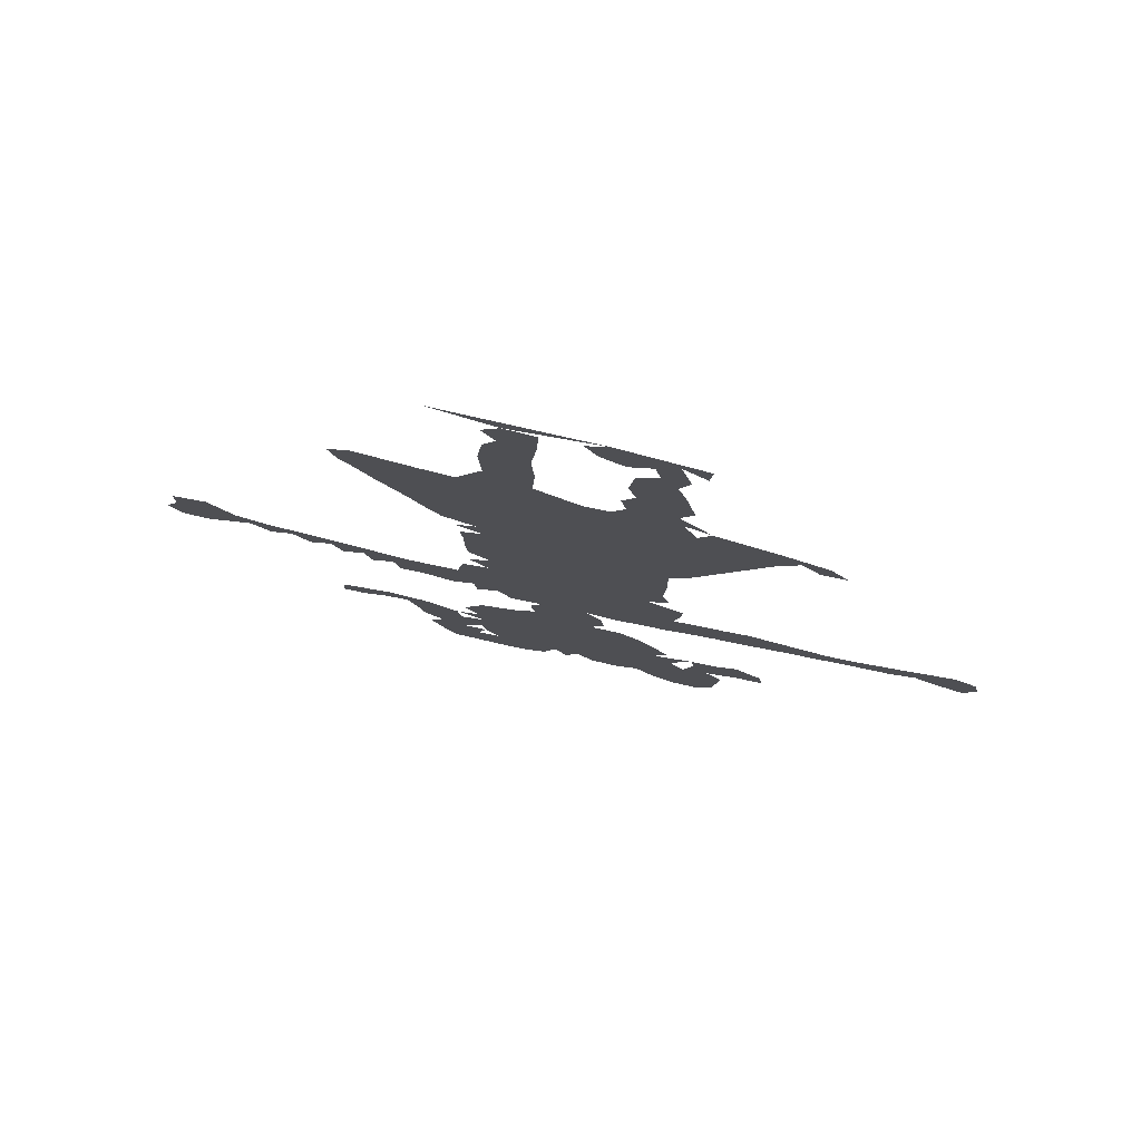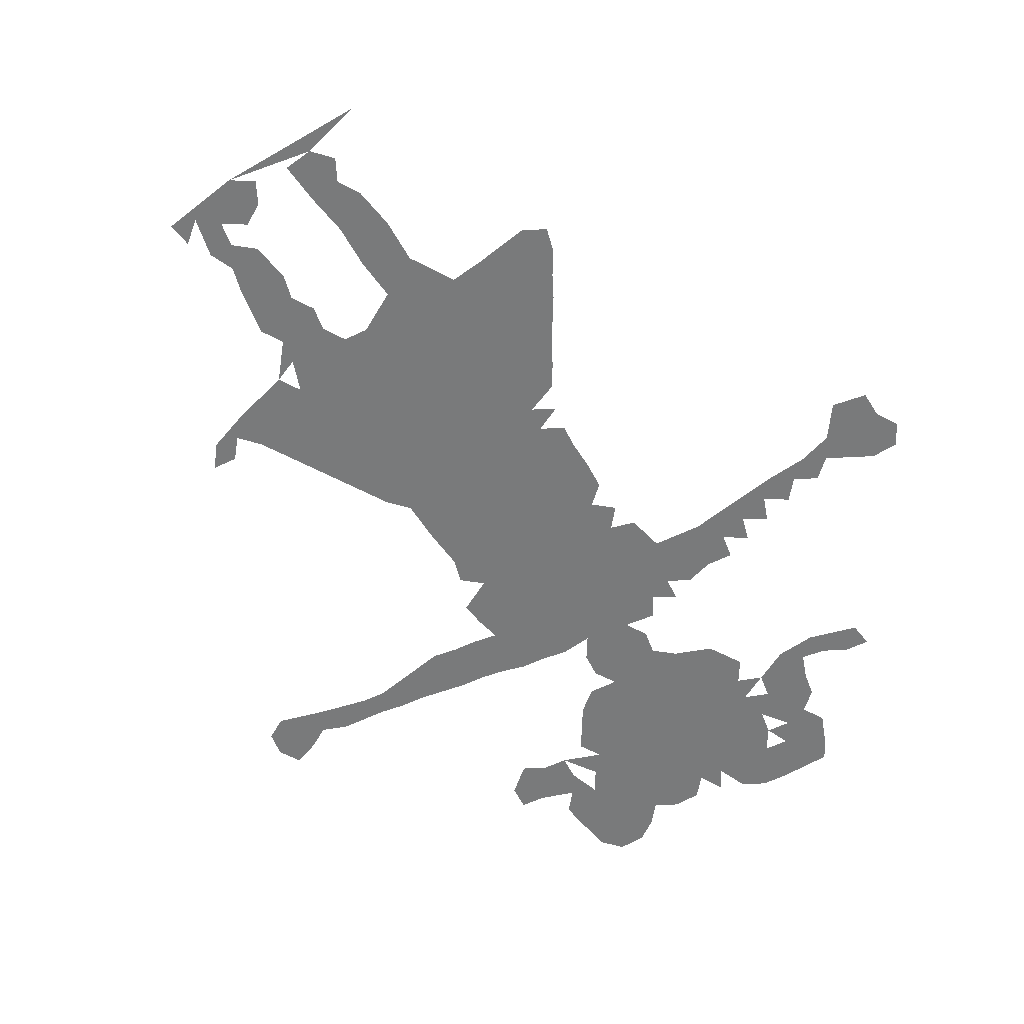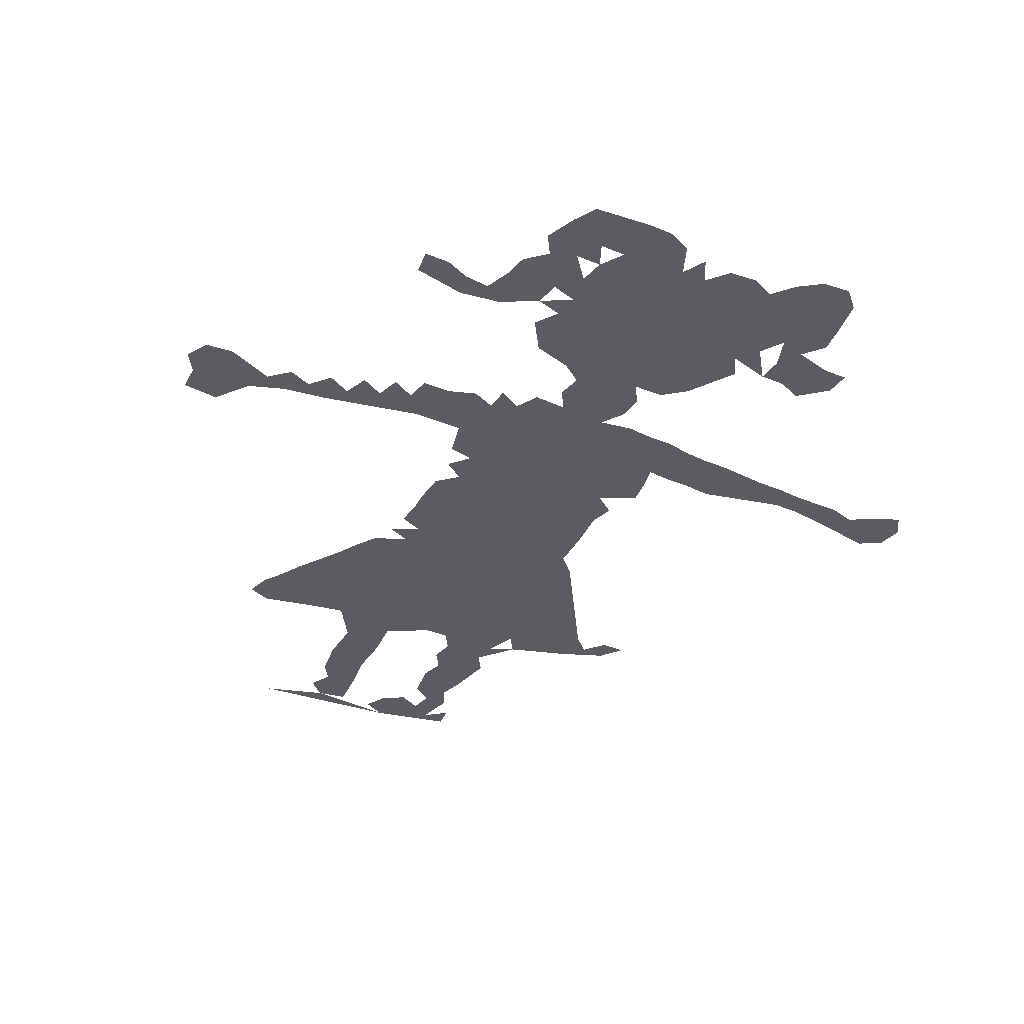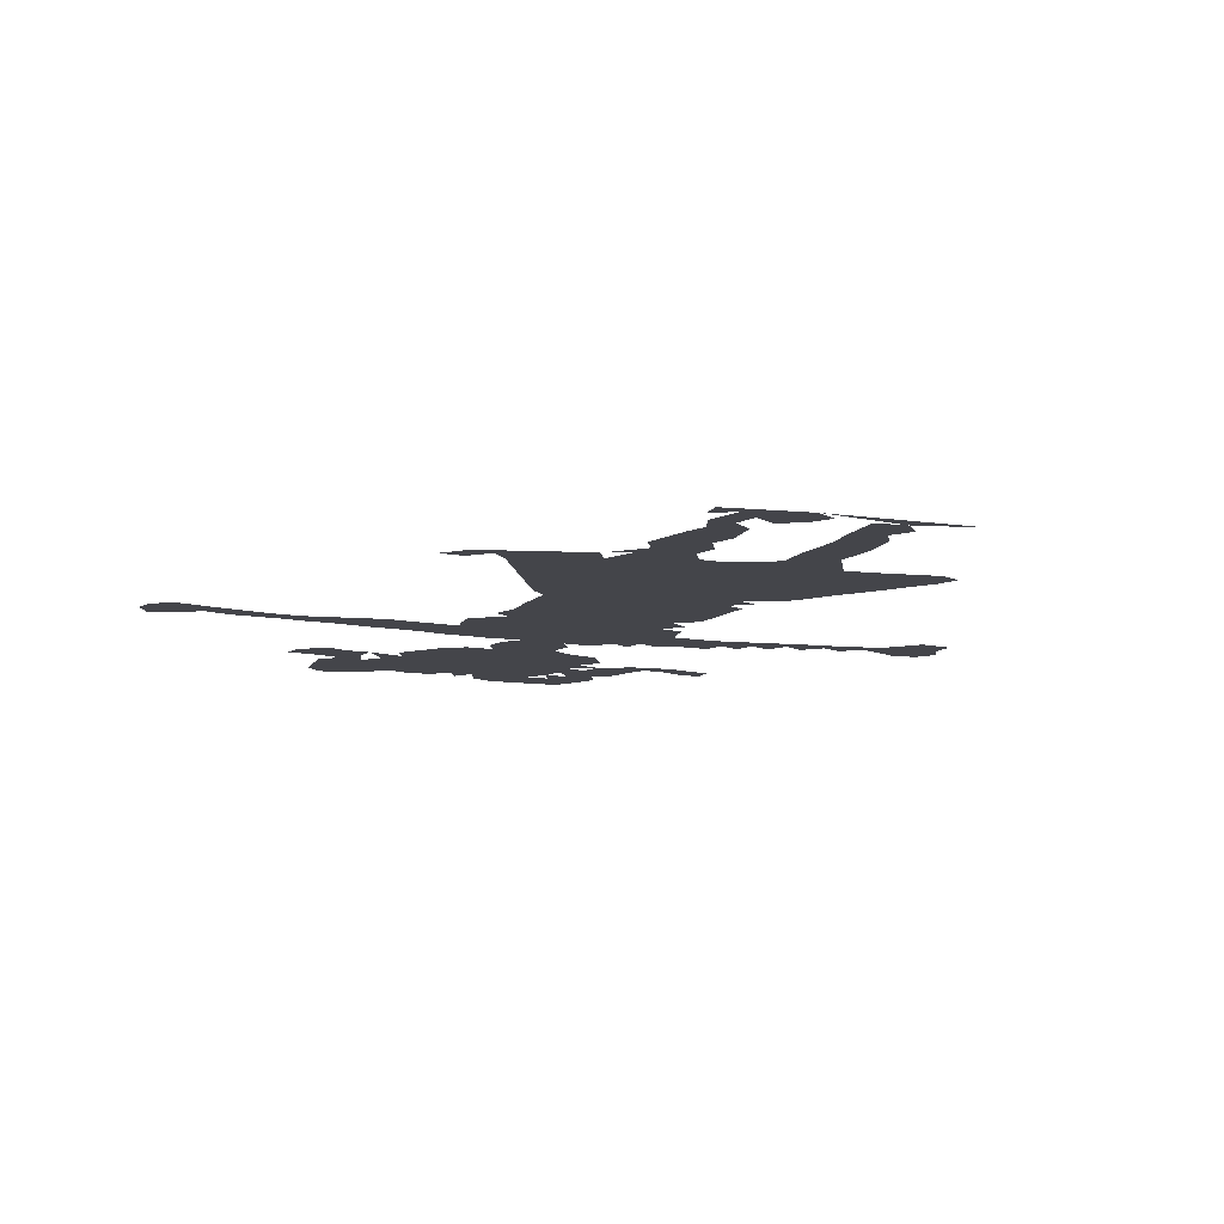
<metadata>
{"format":"obj","ext":"obj","renderer":"f3d","projection":"perspective","resolution":1024,"background":"white","views":[{"elev":78.1,"azim":13.1,"up":"+Y"},{"elev":-58.0,"azim":-147.9,"up":"+Z"},{"elev":-34.0,"azim":-24.0,"up":"+Z"},{"elev":-9.3,"azim":157.7,"up":"+Z"}]}
</metadata>
<code>
v 114 0 0
v 125 0 0
v 136 0 0
v 146 1 0
v 213 3 0
v 224 3 0
v 155 6 0
v 109 9 0
v 120 9 0
v 131 9 0
v 204 9 0
v 141 10 0
v 165 10 0
v 231 11 0
v 177 12 0
v 188 12 0
v 218 12 0
v 150 15 0
v 197 17 0
v 114 18 0
v 125 18 0
v 209 18 0
v 135 19 0
v 160 19 0
v 170 20 0
v 225 20 0
v 104 21 0
v 182 21 0
v 144 24 0
v 191 26 0
v 202 26 0
v 216 26 0
v 119 27 0
v 233 27 0
v 129 28 0
v 154 28 0
v 164 29 0
v 175 29 0
v 109 30 0
v 138 33 0
v 224 33 0
v 184 34 0
v 209 34 0
v 196 35 0
v 101 37 0
v 117 37 0
v 148 37 0
v 234 37 0
v 127 38 0
v 158 38 0
v 169 38 0
v 217 41 0
v 136 43 0
v 178 43 0
v 189 43 0
v 203 43 0
v 109 44 0
v 227 45 0
v 99 47 0
v 119 47 0
v 146 47 0
v 163 47 0
v 66 49 0
v 76 50 0
v 211 50 0
v 241 50 0
v 129 51 0
v 196 51 0
v 251 51 0
v 172 52 0
v 183 52 0
v 107 54 0
v 154 54 0
v 221 54 0
v 85 55 0
v 139 55 0
v 231 55 0
v 95 57 0
v 117 57 0
v 204 58 0
v 67 59 0
v 163 59 0
v 190 60 0
v 240 60 0
v 127 61 0
v 177 61 0
v 250 61 0
v 77 62 0
v 147 62 0
v 103 64 0
v 220 64 0
v 87 65 0
v 137 65 0
v 230 65 0
v 156 67 0
v 198 67 0
v 209 67 0
v 168 68 0
v 184 69 0
v 121 70 0
v 239 70 0
v 145 72 0
v 131 74 0
v 161 76 0
v 175 76 0
v 192 76 0
v 203 76 0
v 139 81 0
v 150 81 0
v 183 83 0
v 129 84 0
v 168 84 0
v 197 85 0
v 158 88 0
v 144 90 0
v 176 91 0
v 188 92 0
v 166 95 0
v 152 97 0
v 181 100 0
v 160 104 0
v 171 104 0
v 150 107 0
v 180 110 0
v 165 113 0
v 142 114 0
v 155 116 0
v 128 117 0
v 187 118 0
v 174 119 0
v 197 120 0
v 207 121 0
v 118 122 0
v 137 123 0
v 163 123 0
v 96 124 0
v 147 124 0
v 217 124 0
v 107 125 0
v 227 126 0
v 127 127 0
v 181 127 0
v 237 127 0
v 85 128 0
v 191 129 0
v 247 129 0
v 171 130 0
v 201 130 0
v 155 131 0
v 257 131 0
v 327 131 0
v 73 132 0
v 115 132 0
v 267 132 0
v 136 133 0
v 211 133 0
v 94 134 0
v 277 134 0
v 104 135 0
v 221 135 0
v 287 135 0
v 316 135 0
v 7 136 0
v 18 136 0
v 60 136 0
v 146 136 0
v 231 136 0
v 297 136 0
v 124 137 0
v 179 137 0
v 82 138 0
v 163 138 0
v 241 138 0
v 44 139 0
v 189 139 0
v 199 140 0
v 251 140 0
v 307 140 0
v 332 140 0
v 27 141 0
v 261 141 0
v 69 142 0
v 112 142 0
v 133 143 0
v 154 143 0
v 209 143 0
v 271 143 0
v 53 144 0
v 91 144 0
v 281 144 0
v 321 144 0
v 2 145 0
v 13 145 0
v 101 145 0
v 171 145 0
v 219 145 0
v 291 145 0
v 36 146 0
v 143 146 0
v 229 146 0
v 121 147 0
v 181 147 0
v 78 148 0
v 239 148 0
v 191 149 0
v 301 149 0
v 312 149 0
v 22 150 0
v 62 150 0
v 162 150 0
v 201 150 0
v 330 150 0
v 45 151 0
v 130 153 0
v 151 153 0
v 211 153 0
v 7 154 0
v 31 155 0
v 172 155 0
v 321 155 0
v 140 156 0
v 182 157 0
v 16 159 0
v 192 159 0
v 159 160 0
v 202 160 0
v 124 162 0
v 148 163 0
v 212 163 0
v 7 165 0
v 134 165 0
v 168 165 0
v 178 167 0
v 21 168 0
v 188 169 0
v 156 170 0
v 198 170 0
v 142 172 0
v 127 173 0
v 165 175 0
v 175 177 0
v 206 177 0
v 150 179 0
v 185 179 0
v 135 180 0
v 195 180 0
v 159 184 0
v 169 186 0
v 127 187 0
v 143 187 0
v 203 187 0
v 179 188 0
v 189 189 0
v 152 192 0
v 135 194 0
v 162 194 0
v 172 196 0
v 197 196 0
v 182 198 0
v 126 199 0
v 144 199 0
v 154 202 0
v 164 204 0
v 204 204 0
v 135 205 0
v 190 205 0
v 174 206 0
v 145 209 0
v 126 210 0
v 155 212 0
v 182 213 0
v 197 213 0
v 165 214 0
v 136 215 0
v 146 219 0
v 125 220 0
v 174 220 0
v 189 221 0
v 204 221 0
v 156 222 0
v 134 225 0
v 165 227 0
v 181 228 0
v 144 229 0
v 196 229 0
v 211 229 0
v 123 230 0
v 154 232 0
v 132 235 0
v 172 235 0
v 188 236 0
v 203 237 0
v 216 238 0
v 142 239 0
v 162 239 0
v 119 240 0
v 152 242 0
v 179 243 0
v 195 244 0
v 128 245 0
v 208 246 0
v 169 247 0
v 221 247 0
v 113 249 0
v 138 249 0
v 159 250 0
v 186 251 0
v 148 252 0
v 200 253 0
v 122 254 0
v 176 255 0
v 213 255 0
v 226 256 0
v 108 258 0
v 132 258 0
v 166 258 0
v 155 260 0
v 191 260 0
v 142 261 0
v 205 262 0
v 117 263 0
v 181 264 0
v 218 264 0
v 231 265 0
v 102 267 0
v 127 267 0
v 171 267 0
v 149 269 0
v 160 269 0
v 196 269 0
v 137 270 0
v 210 271 0
v 111 272 0
v 186 273 0
v 223 273 0
v 236 274 0
v 96 276 0
v 121 276 0
v 176 276 0
v 144 278 0
v 155 278 0
v 166 278 0
v 201 278 0
v 131 279 0
v 215 280 0
v 105 281 0
v 191 282 0
v 228 282 0
v 241 283 0
v 255 283 0
v 265 284 0
v 91 285 0
v 115 285 0
v 181 285 0
v 138 287 0
v 149 287 0
v 160 287 0
v 171 287 0
v 206 287 0
v 125 288 0
v 220 289 0
v 100 290 0
v 196 291 0
v 233 291 0
v 248 291 0
v 258 293 0
v 85 294 0
v 110 294 0
v 186 294 0
v 132 296 0
v 143 296 0
v 154 296 0
v 165 296 0
v 176 296 0
v 211 296 0
v 120 297 0
v 225 298 0
v 94 299 0
v 240 299 0
v 201 300 0
v 104 303 0
v 191 303 0
v 82 304 0
v 127 305 0
v 138 305 0
v 149 305 0
v 160 305 0
v 171 305 0
v 216 305 0
v 114 306 0
v 181 306 0
v 91 309 0
v 206 309 0
v 196 312 0
v 132 314 0
v 143 314 0
v 154 314 0
v 186 315 0
v 204 319 0
v 194 322 0
v 137 323 0
v 148 323 0
v 184 325 0
v 209 328 0
v 155 331 0
v 199 331 0
v 142 332 0
v 189 334 0
v 207 338 0
v 149 340 0
v 136 341 0
v 197 341 0
v 186 344 0
v 205 348 0
v 143 349 0
v 154 349 0
v 194 351 0
v 138 358 0
v 149 358 0
v 202 358 0
v 188 360 0
v 156 366 0
v 143 367 0
v 196 367 0
v 206 368 0
v 185 371 0
v 150 375 0
v 138 376 0
v 176 376 0
v 194 377 0
v 211 377 0
v 185 382 0
v 157 383 0
v 145 384 0
v 202 384 0
v 129 385 0
v 171 385 0
v 212 387 0
v 193 389 0
v 120 390 0
v 180 391 0
f 223 230 217
f 441 437 432
f 432 437 429
f 234 230 223
f 191 151 179
f 179 212 191
f 191 212 220
f 168 178 206
f 426 432 429
f 84 87 101
f 223 217 193
f 192 163 193
f 193 217 192
f 276 269 274
f 249 245 255
f 207 191 220
f 207 220 206
f 206 178 207
f 151 191 162
f 390 392 381
f 139 159 136
f 254 243 247
f 240 248 247
f 247 236 240
f 243 236 247
f 182 203 209
f 171 203 182
f 249 255 260
f 194 203 189
f 189 203 171
f 250 243 254
f 250 255 245
f 65 56 52
f 229 226 216
f 88 75 92
f 64 75 88
f 64 81 63
f 88 81 64
f 254 247 256
f 256 247 248
f 164 193 163
f 223 193 208
f 274 269 265
f 269 260 265
f 265 260 255
f 161 168 197
f 197 190 161
f 197 168 206
f 206 190 197
f 187 154 158
f 161 190 158
f 158 190 187
f 417 420 421
f 38 28 42
f 42 54 38
f 6 14 17
f 17 5 6
f 5 17 11
f 11 17 22
f 439 438 441
f 441 432 439
f 432 426 430
f 430 439 432
f 422 433 427
f 115 111 108
f 165 182 209
f 157 159 194
f 194 189 157
f 136 159 157
f 157 189 171
f 228 231 221
f 221 231 214
f 238 231 228
f 228 236 238
f 238 236 243
f 58 74 52
f 124 122 120
f 117 110 113
f 120 122 116
f 110 117 116
f 186 176 156
f 90 92 78
f 78 92 75
f 277 273 267
f 282 273 277
f 277 290 282
f 263 273 270
f 267 273 263
f 280 275 270
f 280 273 282
f 270 273 280
f 281 276 274
f 274 275 281
f 268 275 274
f 274 265 268
f 270 275 268
f 359 343 345
f 422 419 416
f 28 38 25
f 24 13 25
f 16 28 15
f 28 25 15
f 55 54 42
f 97 107 96
f 26 17 14
f 22 31 19
f 19 11 22
f 425 430 424
f 421 420 424
f 420 425 424
f 438 439 435
f 439 430 435
f 435 431 438
f 435 430 425
f 367 352 378
f 378 381 392
f 378 383 367
f 378 392 383
f 362 378 352
f 381 378 362
f 344 326 331
f 353 346 333
f 333 314 321
f 357 356 341
f 341 342 357
f 401 402 407
f 407 411 401
f 410 411 407
f 396 402 401
f 401 395 396
f 396 395 385
f 385 386 396
f 397 402 396
f 396 386 397
f 418 411 415
f 415 411 410
f 410 416 415
f 415 419 418
f 415 416 419
f 434 427 433
f 428 427 434
f 441 440 434
f 423 427 428
f 418 419 423
f 423 419 422
f 422 427 423
f 214 201 184
f 141 134 155
f 128 134 141
f 103 108 111
f 111 100 103
f 90 78 72
f 222 205 224
f 218 234 223
f 223 208 218
f 218 198 213
f 213 198 174
f 171 182 152
f 127 149 137
f 137 126 127
f 134 126 137
f 149 166 137
f 137 166 155
f 155 134 137
f 240 236 232
f 227 201 214
f 214 231 227
f 94 84 101
f 135 149 127
f 127 125 135
f 135 125 130
f 122 125 121
f 121 125 127
f 131 145 129
f 109 104 114
f 109 114 115
f 115 108 109
f 82 86 98
f 118 116 122
f 122 121 118
f 114 104 112
f 112 118 114
f 116 118 112
f 251 253 246
f 246 242 251
f 246 253 244
f 237 242 246
f 237 224 226
f 237 226 229
f 211 205 176
f 211 216 226
f 226 224 211
f 211 224 205
f 211 186 216
f 176 186 211
f 339 334 354
f 339 342 327
f 327 322 339
f 339 322 334
f 313 324 323
f 323 324 335
f 282 290 295
f 279 278 272
f 264 279 272
f 272 266 264
f 271 277 267
f 267 259 271
f 271 259 266
f 271 272 278
f 266 272 271
f 290 277 283
f 283 298 290
f 262 263 270
f 270 268 262
f 254 256 262
f 256 263 262
f 288 280 282
f 282 295 288
f 308 305 294
f 317 319 308
f 308 319 305
f 310 326 321
f 310 304 296
f 287 281 289
f 284 281 275
f 284 288 294
f 294 289 284
f 284 289 281
f 275 280 284
f 280 288 284
f 156 132 138
f 138 160 156
f 140 160 138
f 148 145 131
f 131 132 148
f 148 132 156
f 156 176 148
f 176 145 148
f 181 154 187
f 187 204 181
f 204 177 181
f 150 177 146
f 154 181 150
f 150 181 177
f 173 177 204
f 146 177 173
f 143 146 173
f 348 345 335
f 358 339 354
f 342 339 358
f 358 373 357
f 357 342 358
f 410 407 405
f 405 407 402
f 405 416 410
f 405 402 397
f 420 417 414
f 399 393 389
f 389 375 377
f 413 417 421
f 399 404 406
f 68 55 56
f 54 55 71
f 83 86 71
f 71 68 83
f 55 68 71
f 56 55 44
f 44 55 42
f 83 96 99
f 99 86 83
f 34 26 14
f 52 56 43
f 56 44 43
f 43 44 31
f 22 17 32
f 17 26 32
f 32 31 22
f 32 43 31
f 10 2 3
f 18 7 24
f 384 376 370
f 370 385 384
f 385 395 384
f 390 376 384
f 353 376 368
f 381 362 368
f 390 381 368
f 368 376 390
f 362 346 368
f 368 346 353
f 360 376 353
f 370 376 360
f 360 355 370
f 344 355 360
f 326 344 338
f 321 326 338
f 338 333 321
f 353 333 338
f 338 360 353
f 344 360 338
f 314 333 325
f 325 346 337
f 325 333 346
f 342 341 329
f 327 342 329
f 397 386 387
f 387 388 397
f 387 373 388
f 133 141 153
f 153 139 133
f 159 139 153
f 37 25 38
f 24 25 37
f 90 72 79
f 209 213 188
f 213 174 188
f 188 165 209
f 144 157 171
f 130 129 142
f 142 129 145
f 175 145 176
f 176 205 175
f 84 94 77
f 74 58 77
f 77 66 84
f 58 66 77
f 149 135 172
f 115 114 119
f 114 118 119
f 119 118 121
f 104 109 95
f 73 82 95
f 98 104 95
f 95 82 98
f 86 82 70
f 54 71 70
f 70 71 86
f 196 160 200
f 258 251 264
f 253 251 258
f 264 266 258
f 258 259 253
f 266 259 258
f 253 259 252
f 252 244 253
f 257 256 248
f 248 252 257
f 257 252 259
f 257 259 267
f 267 263 257
f 257 263 256
f 233 244 241
f 240 232 241
f 241 232 233
f 241 248 240
f 241 252 248
f 244 252 241
f 246 244 235
f 235 237 246
f 235 244 233
f 224 237 235
f 235 233 222
f 222 224 235
f 334 322 318
f 318 309 320
f 318 322 307
f 307 309 318
f 312 303 313
f 313 323 312
f 312 323 320
f 320 309 312
f 320 323 332
f 332 345 343
f 335 345 332
f 332 323 335
f 292 286 293
f 290 298 302
f 302 295 290
f 254 262 261
f 261 262 268
f 261 250 254
f 255 250 261
f 261 265 255
f 261 268 265
f 328 319 317
f 317 329 328
f 328 329 341
f 331 319 328
f 305 319 315
f 326 310 315
f 331 326 315
f 315 319 331
f 300 310 296
f 296 289 300
f 305 315 300
f 300 315 310
f 345 348 361
f 377 375 361
f 359 345 361
f 361 375 359
f 335 324 336
f 336 348 335
f 379 389 377
f 363 343 359
f 374 358 354
f 388 373 374
f 373 358 374
f 409 406 404
f 97 96 80
f 80 96 83
f 83 68 80
f 65 91 80
f 30 19 31
f 31 44 30
f 30 28 16
f 16 19 30
f 42 28 30
f 30 44 42
f 106 99 96
f 106 107 113
f 106 96 107
f 113 110 106
f 110 99 106
f 98 86 105
f 86 99 105
f 105 99 110
f 105 104 98
f 105 112 104
f 26 34 41
f 41 32 26
f 41 34 48
f 41 58 52
f 48 58 41
f 12 3 4
f 12 10 3
f 23 10 12
f 1 2 9
f 2 10 9
f 356 355 340
f 331 328 340
f 340 344 331
f 340 355 344
f 340 341 356
f 340 328 341
f 371 386 385
f 371 355 356
f 371 385 370
f 370 355 371
f 159 153 183
f 194 159 183
f 183 201 194
f 169 153 141
f 169 184 201
f 201 183 169
f 169 183 153
f 155 184 169
f 169 141 155
f 24 37 36
f 36 37 50
f 36 18 24
f 49 40 53
f 93 103 85
f 85 103 100
f 85 76 93
f 59 72 78
f 59 57 72
f 45 57 59
f 147 142 170
f 147 172 135
f 147 135 130
f 130 142 147
f 202 205 222
f 170 175 202
f 202 175 205
f 215 221 199
f 228 221 215
f 123 121 127
f 123 119 121
f 102 95 109
f 102 109 108
f 102 103 93
f 108 103 102
f 54 70 51
f 50 37 51
f 51 38 54
f 51 37 38
f 62 82 73
f 62 70 82
f 73 50 62
f 50 51 62
f 62 51 70
f 167 200 160
f 143 173 167
f 167 140 143
f 167 160 140
f 334 318 330
f 330 318 320
f 330 332 343
f 320 332 330
f 285 278 279
f 279 286 285
f 286 292 285
f 301 312 309
f 301 292 293
f 293 303 301
f 303 312 301
f 327 329 316
f 316 329 317
f 295 302 306
f 317 308 306
f 306 316 317
f 302 316 306
f 364 379 377
f 377 361 364
f 364 361 348
f 369 363 382
f 369 374 354
f 354 334 347
f 347 369 354
f 363 369 347
f 343 363 347
f 347 330 343
f 334 330 347
f 382 363 380
f 380 375 393
f 359 375 380
f 380 363 359
f 388 374 391
f 382 398 391
f 391 369 382
f 374 369 391
f 403 398 400
f 399 406 400
f 400 408 403
f 406 408 400
f 406 409 412
f 412 408 406
f 412 414 417
f 412 409 414
f 417 413 412
f 413 408 412
f 21 10 23
f 21 9 10
f 21 20 9
f 372 371 356
f 386 371 372
f 372 356 357
f 357 373 372
f 373 387 372
f 372 387 386
f 29 40 23
f 18 36 29
f 29 12 18
f 23 12 29
f 47 53 40
f 47 36 50
f 40 29 47
f 47 29 36
f 67 85 79
f 49 53 67
f 67 53 76
f 76 85 67
f 219 202 222
f 222 233 219
f 233 232 219
f 199 166 185
f 185 215 199
f 185 166 149
f 149 172 185
f 185 172 210
f 210 215 185
f 225 215 210
f 225 232 236
f 225 236 228
f 228 215 225
f 210 219 225
f 225 219 232
f 95 102 89
f 73 95 89
f 93 76 89
f 89 102 93
f 298 283 291
f 307 298 291
f 311 316 302
f 307 322 311
f 311 322 327
f 327 316 311
f 311 298 307
f 311 302 298
f 297 288 295
f 295 306 297
f 294 288 297
f 297 308 294
f 297 306 308
f 366 350 351
f 379 364 365
f 365 366 379
f 350 366 365
f 394 398 382
f 394 400 398
f 394 380 393
f 382 380 394
f 394 393 399
f 399 400 394
f 39 57 45
f 39 27 20
f 76 53 61
f 53 47 61
f 61 50 73
f 61 47 50
f 49 67 60
f 60 79 72
f 72 57 60
f 210 172 195
f 202 219 195
f 195 219 210
f 170 202 195
f 195 147 170
f 172 147 195
f 299 309 307
f 307 291 299
f 299 301 309
f 292 301 299
f 349 365 364
f 348 336 349
f 349 364 348
f 20 27 8
f 1 9 8
f 9 20 8
f 20 21 33
f 33 39 20
f 35 40 49
f 23 40 35
f 35 33 21
f 46 60 57
f 57 39 46
f 39 33 46
f 49 60 46
f 46 33 49
f 162 207 178
f 191 207 162
f 193 164 208
f 208 164 180
f 238 250 245
f 243 250 238
f 239 238 245
f 231 238 239
f 124 125 122
f 130 125 124
f 346 362 352
f 346 352 337
f 199 221 184
f 184 221 214
f 218 208 180
f 180 198 218
f 199 184 166
f 166 184 155
f 87 84 66
f 69 87 66
f 196 186 160
f 160 186 156
f 277 271 283
f 283 271 278
f 314 304 310
f 321 314 310
f 170 142 175
f 175 142 145
f 77 94 91
f 77 91 74
f 300 289 294
f 294 305 300
f 80 68 56
f 56 65 80
f 116 112 105
f 110 116 105
f 43 32 41
f 52 43 41
f 7 18 12
f 4 7 12
f 204 200 167
f 167 173 204
f 291 283 278
f 278 285 291
f 61 89 76
f 73 89 61
f 299 291 285
f 299 285 292

</code>
